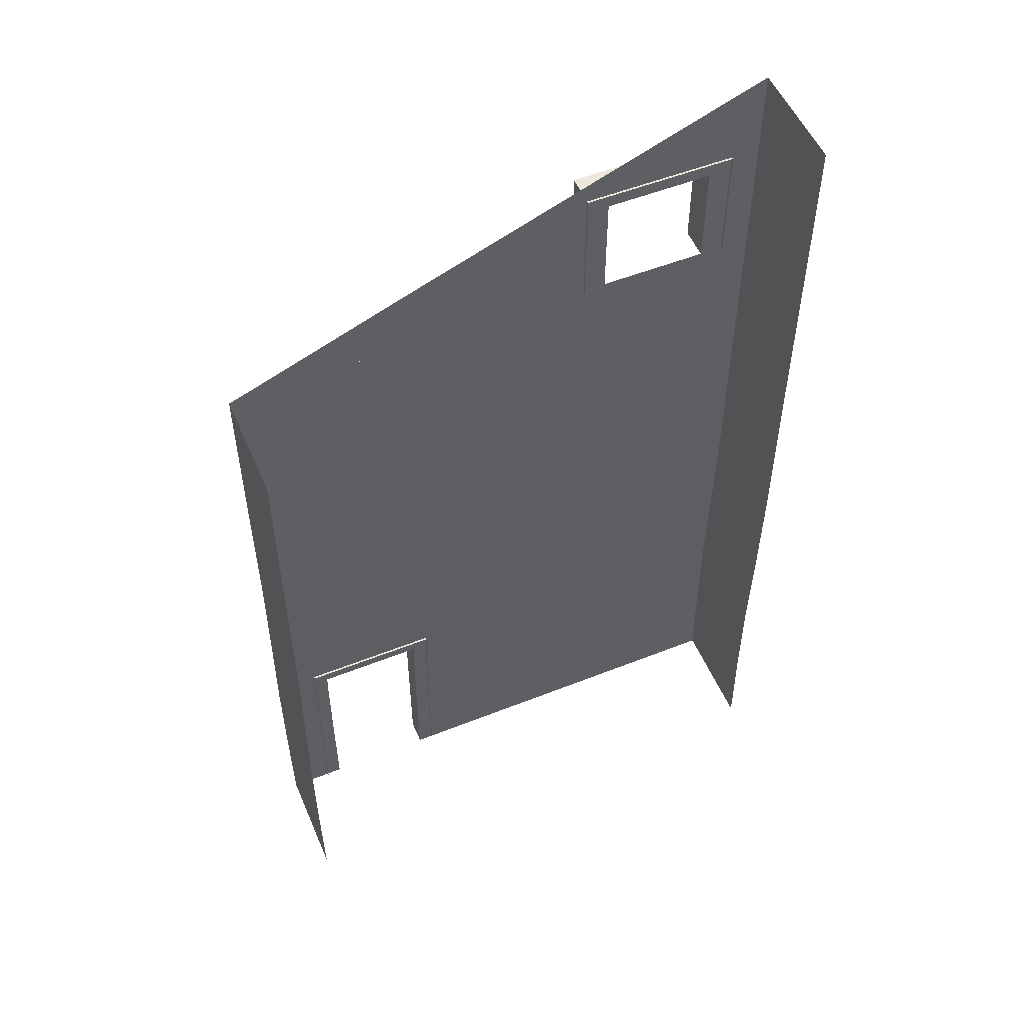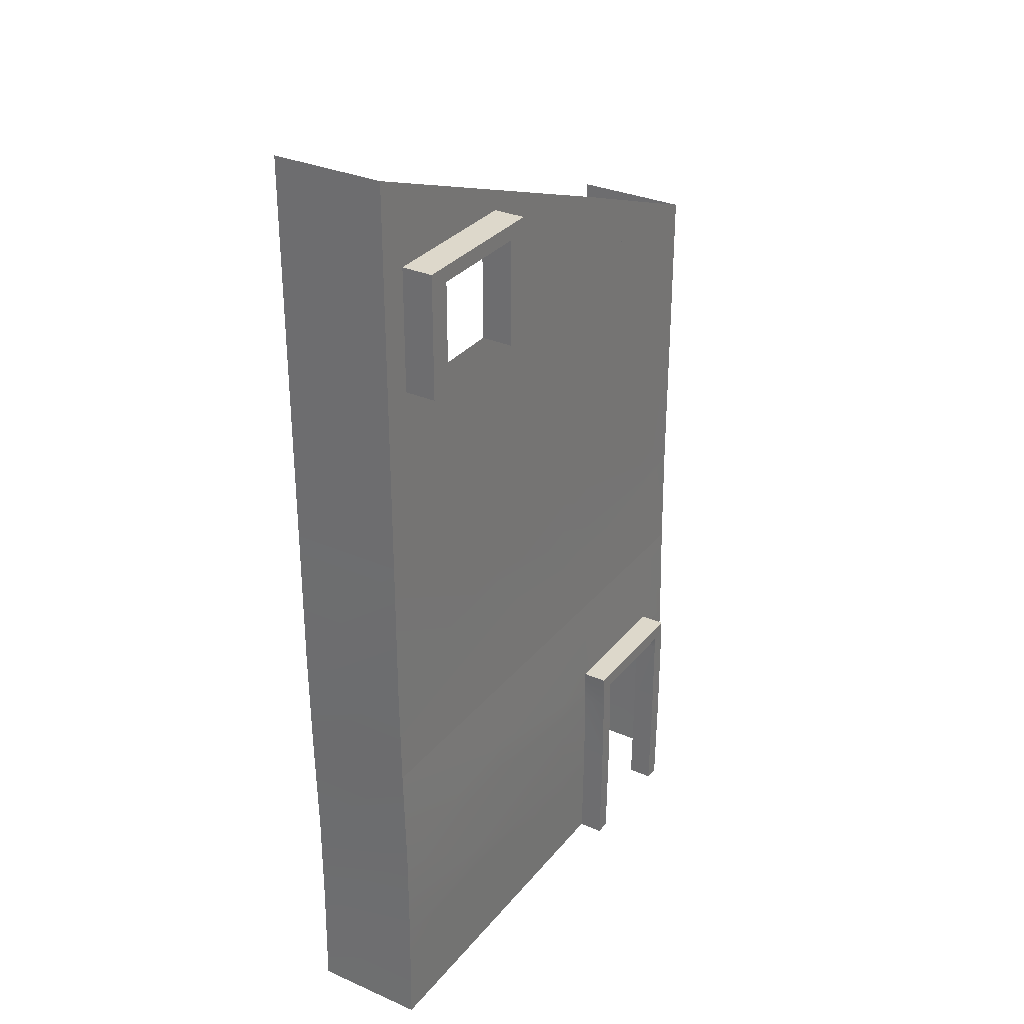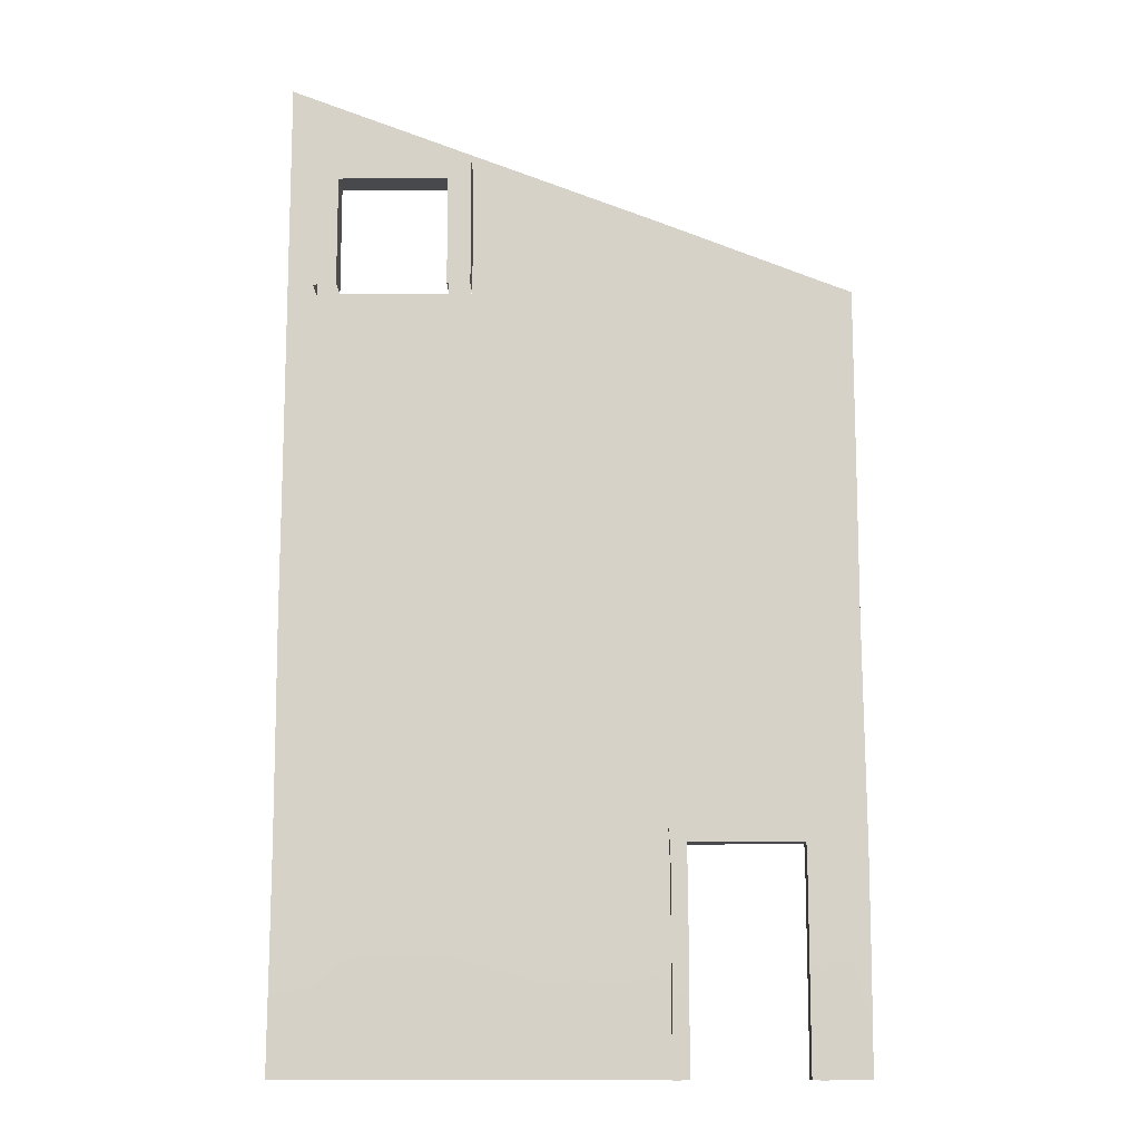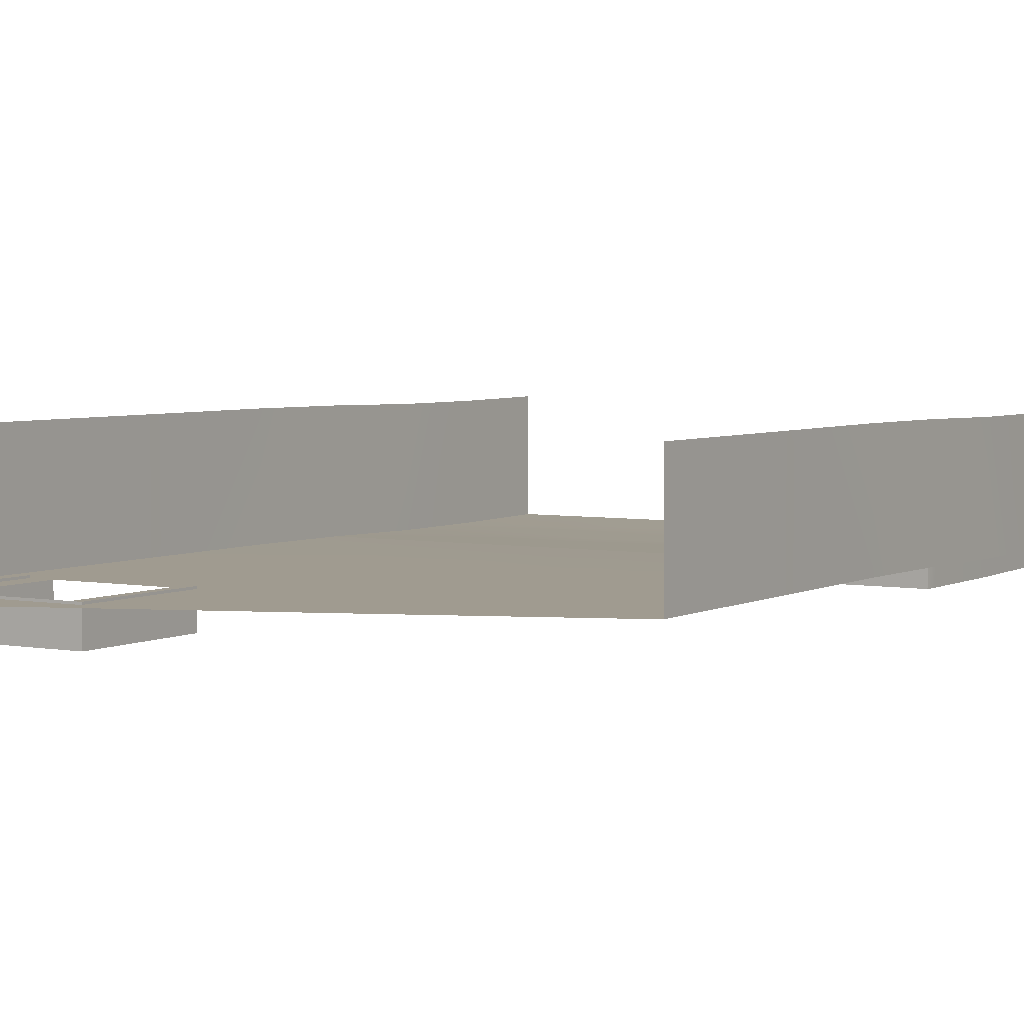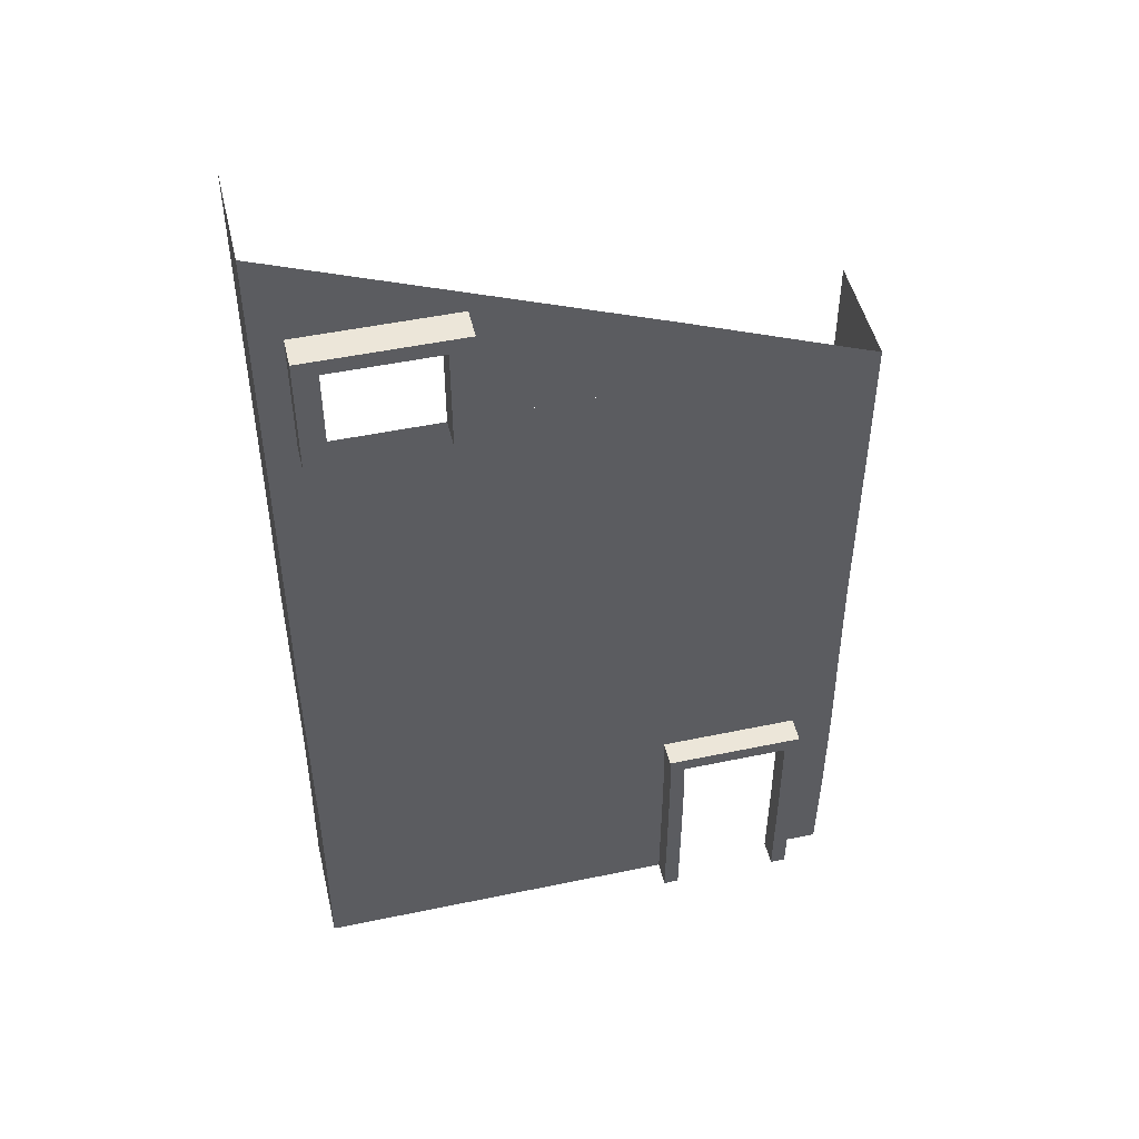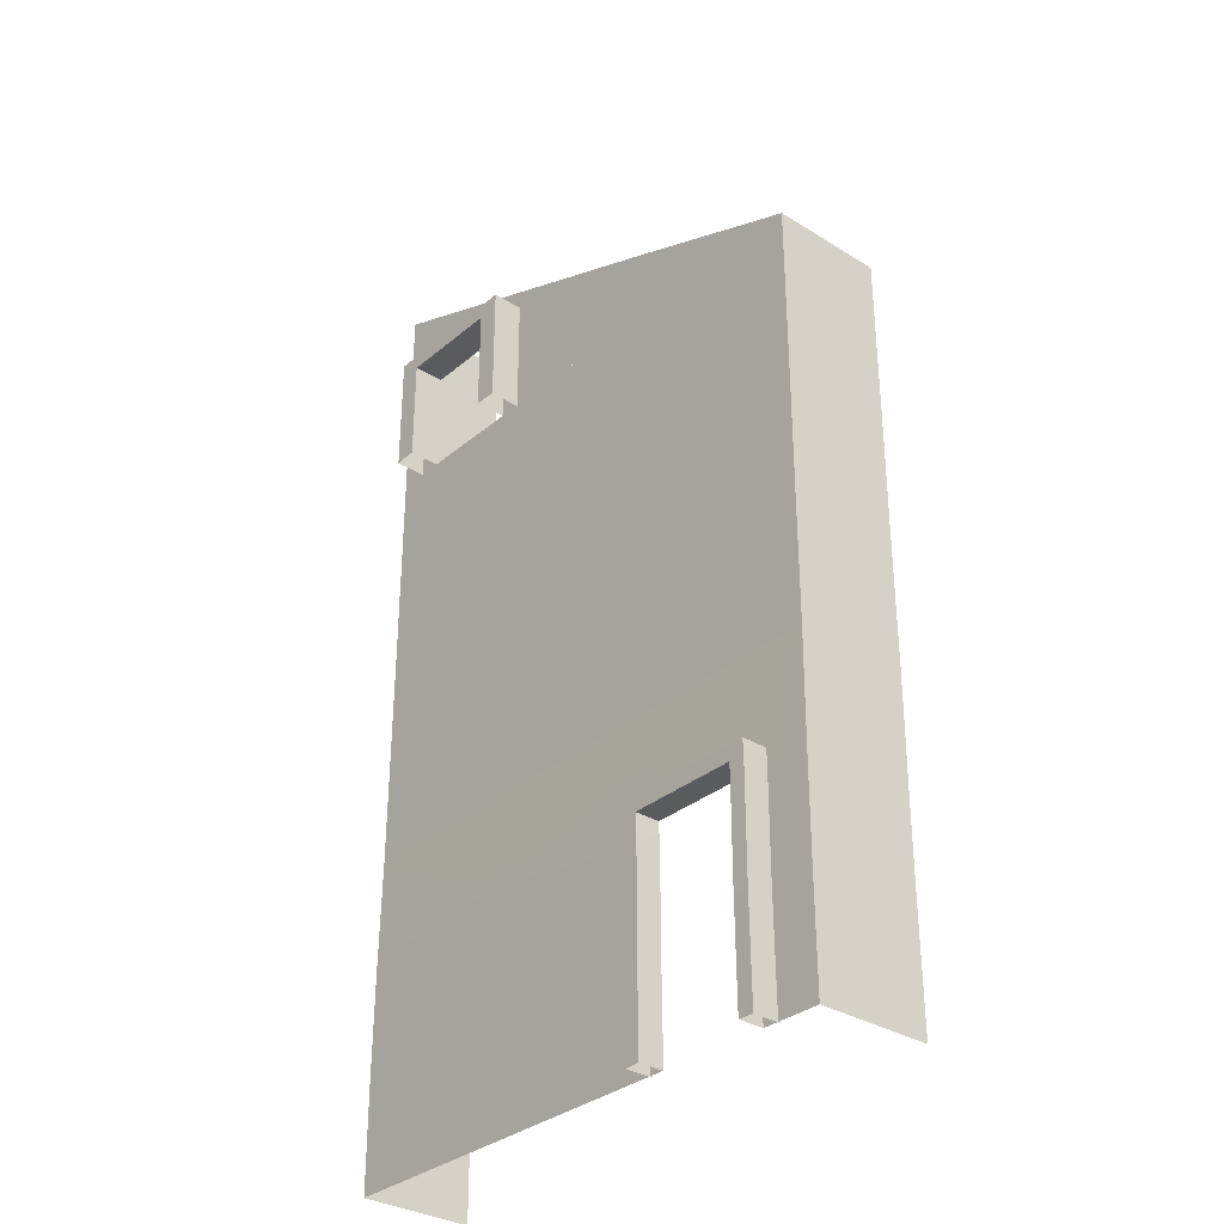
<metadata>
{"format":"obj","ext":"obj","renderer":"f3d","projection":"perspective","resolution":1024,"background":"white","views":[{"elev":53.4,"azim":-23.0,"up":"+Y"},{"elev":31.2,"azim":122.0,"up":"+Y"},{"elev":-12.3,"azim":-178.8,"up":"+Y"},{"elev":4.2,"azim":-148.6,"up":"+Z"},{"elev":48.8,"azim":166.9,"up":"+Y"},{"elev":-32.5,"azim":-130.9,"up":"+Y"}]}
</metadata>
<code>
g Shape25
v -257.7 198 -50.54
v -230 199.3 -50.54
v -230 190.4 -50.54
v 257.7 33.63 -50.54
v 85.93 33.63 -50.54
v 85.93 88.84 -50.54
v -257.7 198 54.78
v -257.7 198 -50.54
v -257.7 33.63 -50.54
v -257.7 33.63 54.78
v 257.7 199.3 -50.54
v 257.7 199.3 54.78
v 257.7 33.63 54.78
v 257.7 33.63 -50.54
v 257.7 398.9 -50.54
v 257.7 398.9 54.78
v -257.7 33.63 -50.54
v -230 33.63 -50.54
v -230 26.31 -50.54
v 258.1 -102.3 -50.56
v 86.25 -102.3 -50.56
v 86.14 -56.99 -50.55
v -257.7 33.63 54.78
v -257.7 33.63 -50.54
v -257.4 -102.3 -50.56
v -257.4 -102.3 54.75
v 257.7 33.63 -50.54
v 257.7 33.63 54.78
v 258.1 -102.3 54.75
v 258.1 -102.3 -50.56
v -257.4 -102.3 -50.56
v -230 -102.3 -50.56
v -230 -107.6 -50.6
v 257.4 -201.3 -51.29
v 85.57 -201.3 -51.29
v 85.8 -168.3 -51.05
v -258.1 -201.3 -51.29
v -258.1 -201.3 54.02
v 257.4 -201.3 54.02
v 257.4 -201.3 -51.29
v -258.1 -201.3 -51.29
v -230 -201.3 -51.29
v -230 -206.9 -51.4
v 256.7 -304.1 -53.15
v 84.9 -304.1 -53.15
v 85.13 -269.9 -52.53
v -258.1 -201.3 54.02
v -258.1 -201.3 -51.29
v -258.8 -304.1 -53.15
v -258.8 -304.1 52.16
v 257.4 -201.3 -51.29
v 257.4 -201.3 54.02
v 256.7 -304.1 52.16
v 256.7 -304.1 -53.15
v 257 -400.6 -53.36
v 137.3 -400.6 -53.36
v 137.3 -378.2 -53.31
v -258.5 -400.6 -53.36
v -258.5 -400.6 51.96
v 257 -400.6 51.96
v 257 -400.6 -53.36
v -40.2 -443.5 -52.93
v -40.2 -400.6 -53.36
v 17.58 -400.6 -53.36
v 17.83 -454.9 -52.81
v -257.7 -502.1 -52.33
v -258.5 -400.6 -53.36
v -230 -406.2 -53.3
v -230 -502.1 -52.33
v -257.7 -502.1 -52.33
v -257.7 -502.1 52.98
v 257.8 -502.1 52.98
v 257.8 -502.1 -52.33
v 257.7 398.9 -50.54
v 209.5 300.1 -50.54
v 109.5 300.1 -50.54
v -230 208.7 -50.54
v -230 205.8 -50.54
v -230 199.3 -50.54
v 257.7 199.3 -50.54
v 209.5 199.3 -50.54
v -203.3 -303.8 -53.14
v -203.8 -314.4 -53.18
v -230 -309.5 -53.16
v -230 -304 -53.15
v -40.2 -327.2 -53.2
v -40.2 -345 -53.24
v -102.1 -333.4 -53.22
v -101.1 -303.9 -53.15
v -86.93 -304.1 -53.15
v -203.8 -400.6 -53.36
v -230 -400.6 -53.36
v -40.2 -502.1 -52.33
v 17.83 -502.1 -52.33
v -203.8 -411.3 -53.25
v -40.2 259 -50.54
v -135.3 232.9 -50.54
v -85.91 265.8 -50.54
v -40.2 283.5 -50.54
v 85.93 332.4 -50.54
v -12.88 266.5 -50.54
v -40.2 129.4 -50.54
v -40.2 199.3 -50.54
v 85.91 199.3 -50.54
v -40.2 33.63 -50.54
v -85.91 33.63 -50.54
v -85.91 144.1 -50.54
v -230 33.63 -50.54
v -40.2 -23.7 -50.55
v -40.2 33.63 -50.54
v 85.93 33.63 -50.54
v 257.7 33.63 -50.54
v -40.2 -102.3 -50.56
v -85.59 -102.3 -50.56
v -85.8 -11.68 -50.55
v -40.2 -144.1 -50.87
v -40.2 -201.3 -51.29
v -86.27 -201.3 -51.29
v -85.81 -135.3 -50.81
v -230 -201.3 -51.29
v -40.2 -244.8 -52.08
v -40.2 -201.3 -51.29
v 85.57 -201.3 -51.29
v 257.4 -201.3 -51.29
v -40.2 -304.1 -53.15
v -86.49 -235.6 -51.91
v -230 -304 -53.15
v -258.8 -304.1 -53.15
v -101.1 -303.9 -53.15
v -101.6 -302.1 -53.11
v 17.56 -355.8 -53.26
v -40.2 -327.2 -53.2
v -102.1 -400.6 -53.36
v 137.8 -478.5 -52.57
v 257.8 -502.1 -52.33
v 137.8 -502.1 -52.33
v -40.2 199.3 -50.54
v -135.3 199.3 -50.54
v 109.5 199.3 -50.54
v -12.88 199.3 -50.54
v 109.5 300.1 -79.56
v 209.5 300.1 -79.56
v 109.5 300.1 -50.54
v 209.5 300.1 -50.54
v 109.5 300.1 -50.54
v 209.5 300.1 -79.56
v 209.5 300.1 -79.56
v 209.5 199.3 -79.56
v 209.5 300.1 -50.54
v 209.5 199.3 -50.54
v 209.5 300.1 -50.54
v 209.5 199.3 -79.56
v 109.5 199.3 -79.56
v 109.5 300.1 -79.56
v 109.5 199.3 -50.54
v 109.5 300.1 -50.54
v 109.5 199.3 -50.54
v 109.5 300.1 -79.56
v 109.5 300.1 -79.56
v 88.22 314.5 -79.56
v 230.8 314.5 -79.56
v 209.5 300.1 -79.56
v 230.8 198.5 -79.56
v 209.5 199.3 -79.56
v 109.5 199.3 -79.56
v 88.22 198.5 -79.56
v 88.22 314.5 -48.59
v 230.8 314.5 -48.59
v 230.8 314.5 -79.56
v 88.22 314.5 -79.56
v 230.8 314.5 -48.59
v 230.8 198.5 -48.59
v 230.8 198.5 -79.56
v 230.8 314.5 -79.56
v 88.22 198.5 -48.59
v 88.22 314.5 -48.59
v 88.22 314.5 -79.56
v 88.22 198.5 -79.56
v -203.3 -303.8 -53.14
v -101.1 -303.9 -53.15
v -102.1 -400.6 -76.77
v -102.1 -431.3 -76.46
v -102.1 -400.6 -53.36
v -102.1 -431.3 -53.05
v -203.8 -502.1 -75.75
v -203.8 -411.3 -76.66
v -203.8 -502.1 -52.33
v -203.8 -411.3 -53.25
v -203.8 -502.1 -52.33
v -203.8 -314.4 -76.59
v -203.3 -303.8 -76.56
v -203.8 -314.4 -53.18
v -203.3 -303.8 -53.14
v -203.8 -400.6 -76.77
v -203.8 -400.6 -53.36
v -203.8 -314.4 -53.18
v -203.8 -314.4 -76.59
v -102.1 -502.1 -75.75
v -102.1 -502.1 -52.33
v -203.8 -411.3 -53.25
v -203.8 -400.6 -53.36
v -203.8 -400.6 -76.77
v -102.1 -333.4 -76.63
v -102.1 -333.4 -53.22
v -101.1 -303.9 -76.56
v -101.1 -303.9 -53.15
v -203.3 -303.8 -76.56
v -101.1 -303.9 -76.56
v -203.3 -303.8 -53.14
v -101.1 -303.9 -53.15
v -87.69 -405 -76.77
v -87.69 -441.6 -76.46
v -102.1 -431.3 -76.46
v -102.1 -400.6 -76.77
v -218.3 -502.6 -75.75
v -218.3 -417.8 -76.66
v -203.8 -411.3 -76.66
v -203.8 -502.1 -75.75
v -218.3 -302.5 -76.59
v -217.7 -289.8 -76.56
v -203.3 -303.8 -76.56
v -203.8 -314.4 -76.59
v -218.3 -405 -76.77
v -203.8 -400.6 -76.77
v -87.69 -502.6 -75.75
v -102.1 -502.1 -75.75
v -87.69 -325.1 -76.63
v -102.1 -333.4 -76.63
v -86.38 -290 -76.56
v -101.1 -303.9 -76.56
v -87.69 -405 -51.09
v -87.69 -441.6 -50.78
v -87.69 -441.6 -76.46
v -87.69 -405 -76.77
v -218.3 -502.6 -50.07
v -218.3 -417.8 -50.98
v -218.3 -417.8 -76.66
v -218.3 -502.6 -75.75
v -218.3 -302.5 -50.91
v -217.7 -289.8 -50.87
v -217.7 -289.8 -76.56
v -218.3 -302.5 -76.59
v -218.3 -405 -51.09
v -218.3 -405 -76.77
v -87.69 -502.6 -50.07
v -87.69 -502.6 -75.75
v -87.69 -325.1 -50.95
v -87.69 -325.1 -76.63
v -86.38 -290 -50.88
v -86.38 -290 -76.56
v -217.7 -289.8 -50.87
v -86.38 -290 -50.88
v -86.38 -290 -76.56
v -217.7 -289.8 -76.56
v -102.1 -431.3 -53.05
v -102.1 -502.1 -52.33
v -40.2 199.3 -50.54
v -85.93 199.3 -50.54
v -85.91 33.63 -50.54
v -86.27 -201.3 -51.29
v -203.8 -502.1 -52.33
v -257.7 33.63 -50.54
v -258.1 -201.3 -51.29
v -203.3 -303.8 -53.14
f 3 1 2
f 6 4 5
f 9 7 8
f 7 9 10
f 13 11 12
f 11 13 14
f 12 15 16
f 15 12 11
f 19 17 18
f 22 20 21
f 25 23 24
f 23 25 26
f 29 27 28
f 27 29 30
f 33 31 32
f 36 34 35
f 37 26 25
f 26 37 38
f 39 30 29
f 30 39 40
f 43 41 42
f 46 44 45
f 49 47 48
f 47 49 50
f 53 51 52
f 51 53 54
f 57 55 56
f 58 50 49
f 50 58 59
f 60 54 53
f 54 60 61
f 64 62 63
f 62 64 65
f 68 66 67
f 66 68 69
f 70 59 58
f 59 70 71
f 72 61 60
f 61 72 73
f 76 74 75
f 78 1 77
f 79 1 78
f 81 74 80
f 75 74 81
f 84 82 83
f 82 84 85
f 88 86 87
f 90 88 89
f 90 86 88
f 92 83 91
f 83 92 84
f 65 93 62
f 93 65 94
f 91 68 92
f 68 91 95
f 98 96 97
f 96 98 99
f 76 100 74
f 100 76 101
f 104 102 103
f 102 104 6
f 6 80 4
f 80 6 104
f 106 102 105
f 102 106 107
f 108 107 106
f 107 108 3
f 111 109 110
f 109 111 22
f 22 112 20
f 112 22 111
f 114 109 113
f 109 114 115
f 32 115 114
f 115 32 19
f 21 116 113
f 116 21 36
f 36 20 34
f 20 36 21
f 118 116 117
f 116 118 119
f 120 119 118
f 119 120 33
f 123 121 122
f 121 123 46
f 46 124 44
f 124 46 123
f 90 121 125
f 121 90 126
f 128 43 127
f 43 128 41
f 129 126 90
f 126 129 130
f 131 45 57
f 132 45 131
f 125 45 132
f 57 44 55
f 44 57 45
f 57 64 131
f 64 57 56
f 133 87 63
f 87 133 88
f 65 56 134
f 56 65 64
f 134 55 135
f 55 134 56
f 65 136 94
f 136 65 134
f 136 134 135
f 97 137 138
f 137 97 96
f 139 101 76
f 101 139 140
f 143 141 142
f 146 144 145
f 149 147 148
f 152 150 151
f 155 153 154
f 158 156 157
f 161 159 160
f 159 161 162
f 163 162 161
f 162 163 164
f 160 165 166
f 165 160 159
f 169 167 168
f 167 169 170
f 173 171 172
f 171 173 174
f 177 175 176
f 175 177 178
f 130 179 126
f 179 130 180
f 183 181 182
f 182 184 183
f 187 185 186
f 186 188 189
f 192 190 191
f 191 193 192
f 195 194 190
f 197 196 195
f 184 182 198
f 198 199 184
f 200 186 194
f 202 201 188
f 204 203 181
f 181 183 204
f 206 205 203
f 203 204 206
f 209 207 208
f 208 210 209
f 213 211 212
f 211 213 214
f 217 215 216
f 215 217 218
f 221 219 220
f 219 221 222
f 222 223 219
f 223 222 224
f 226 212 225
f 212 226 213
f 224 216 223
f 216 224 217
f 214 227 211
f 227 214 228
f 228 229 227
f 229 228 230
f 230 220 229
f 220 230 221
f 233 231 232
f 231 233 234
f 237 235 236
f 235 237 238
f 241 239 240
f 239 241 242
f 242 243 239
f 243 242 244
f 246 232 245
f 232 246 233
f 244 236 243
f 236 244 237
f 234 247 231
f 247 234 248
f 248 249 247
f 249 248 250
f 253 251 252
f 251 253 254
f 255 63 62
f 63 255 133
f 87 132 131
f 256 62 93
f 62 256 255
f 99 101 96
f 101 99 100
f 107 257 102
f 257 107 258
f 6 105 102
f 105 6 5
f 115 110 109
f 110 115 259
f 22 113 109
f 113 22 21
f 119 113 116
f 113 119 114
f 36 117 116
f 117 36 35
f 126 122 121
f 122 126 260
f 46 125 121
f 125 46 45
f 125 86 90
f 131 63 87
f 63 131 64
f 96 140 137
f 140 96 101
f 2 107 3
f 107 2 258
f 18 115 19
f 115 18 259
f 32 119 33
f 119 32 114
f 42 126 43
f 126 42 260
f 69 95 261
f 95 69 68
f 77 97 78
f 97 77 98
f 138 78 97
f 78 138 79
f 85 84 128
f 84 67 128
f 67 84 92
f 92 68 67
f 3 262 1
f 262 3 108
f 19 31 17
f 31 19 32
f 33 263 31
f 263 33 120
f 264 43 126
f 43 264 127

</code>
